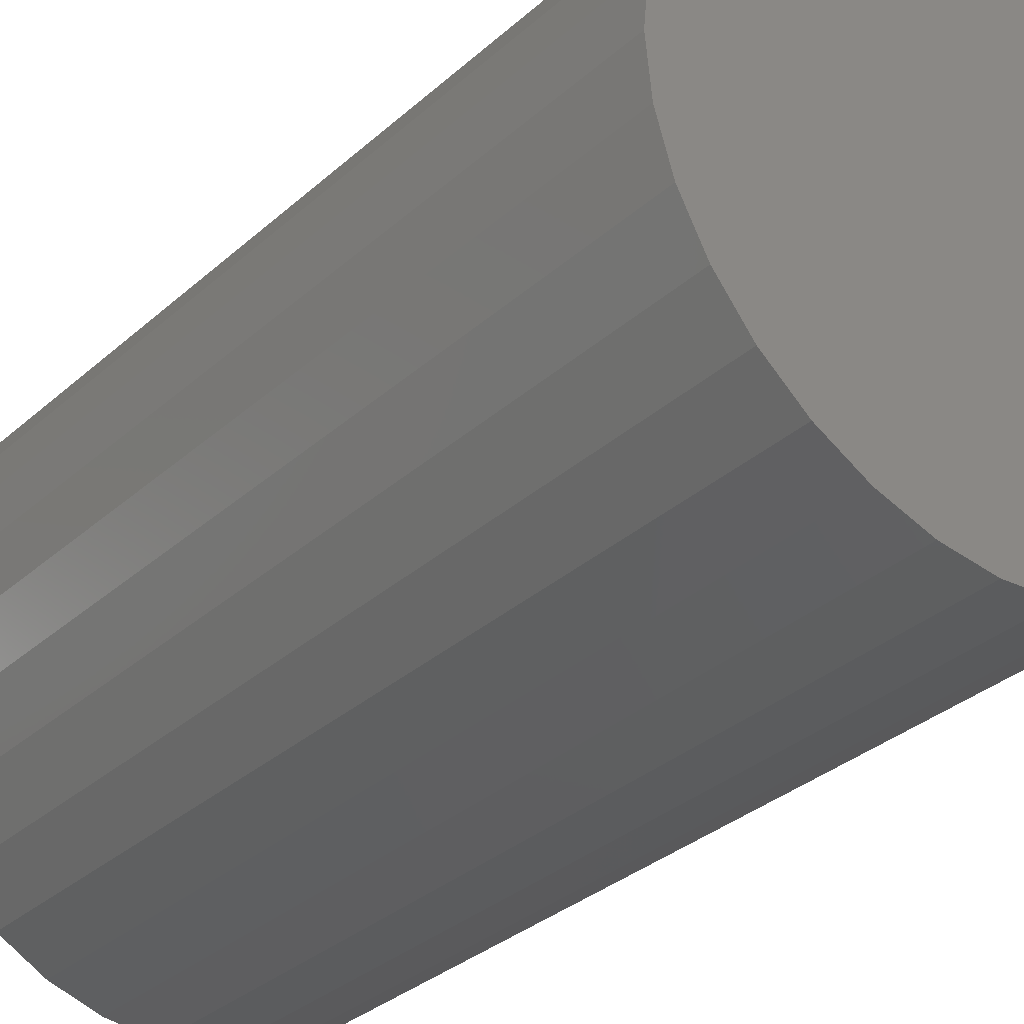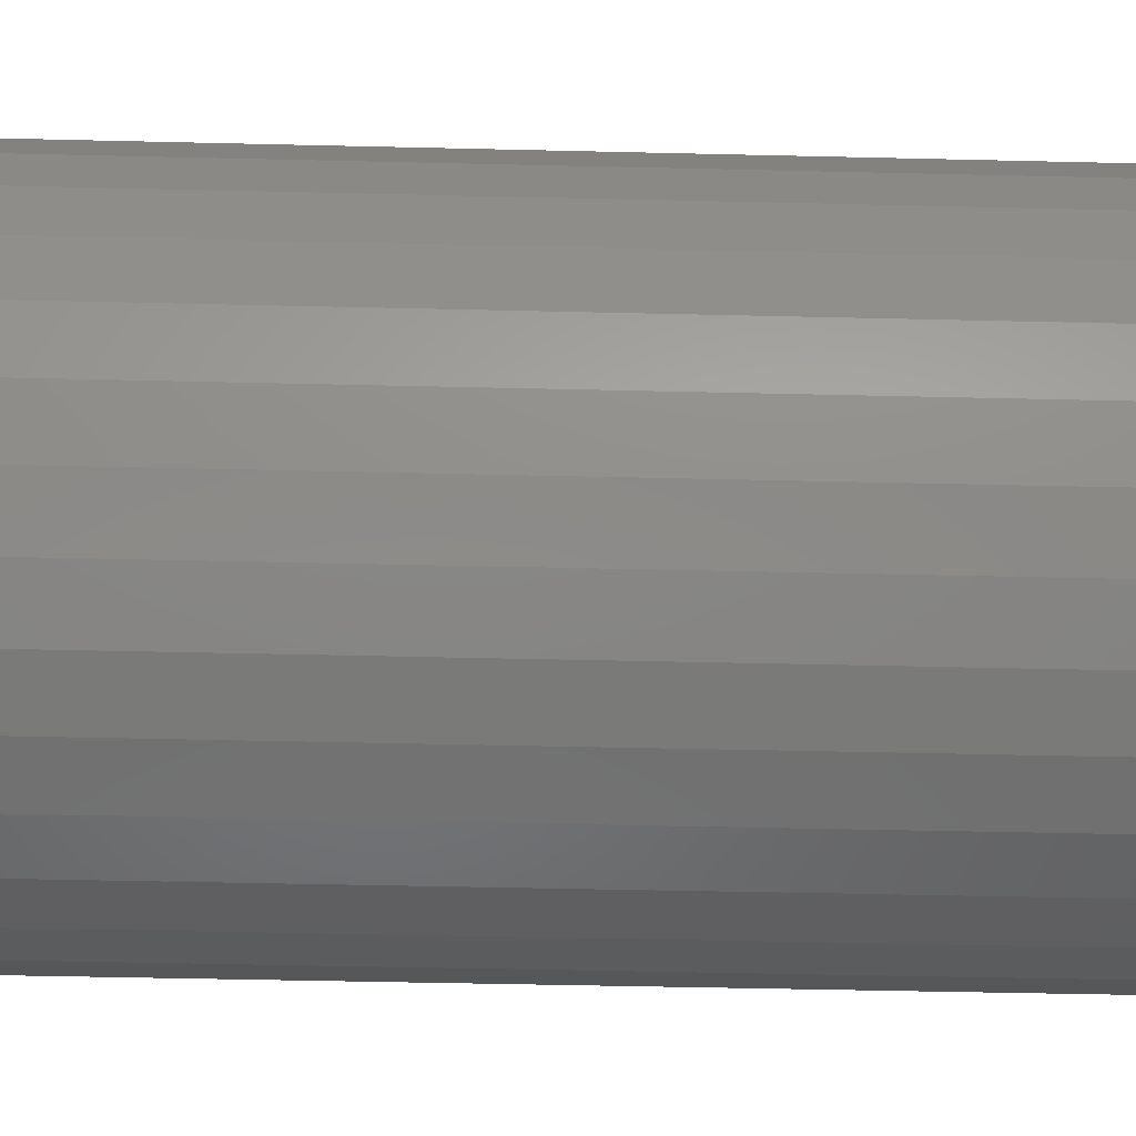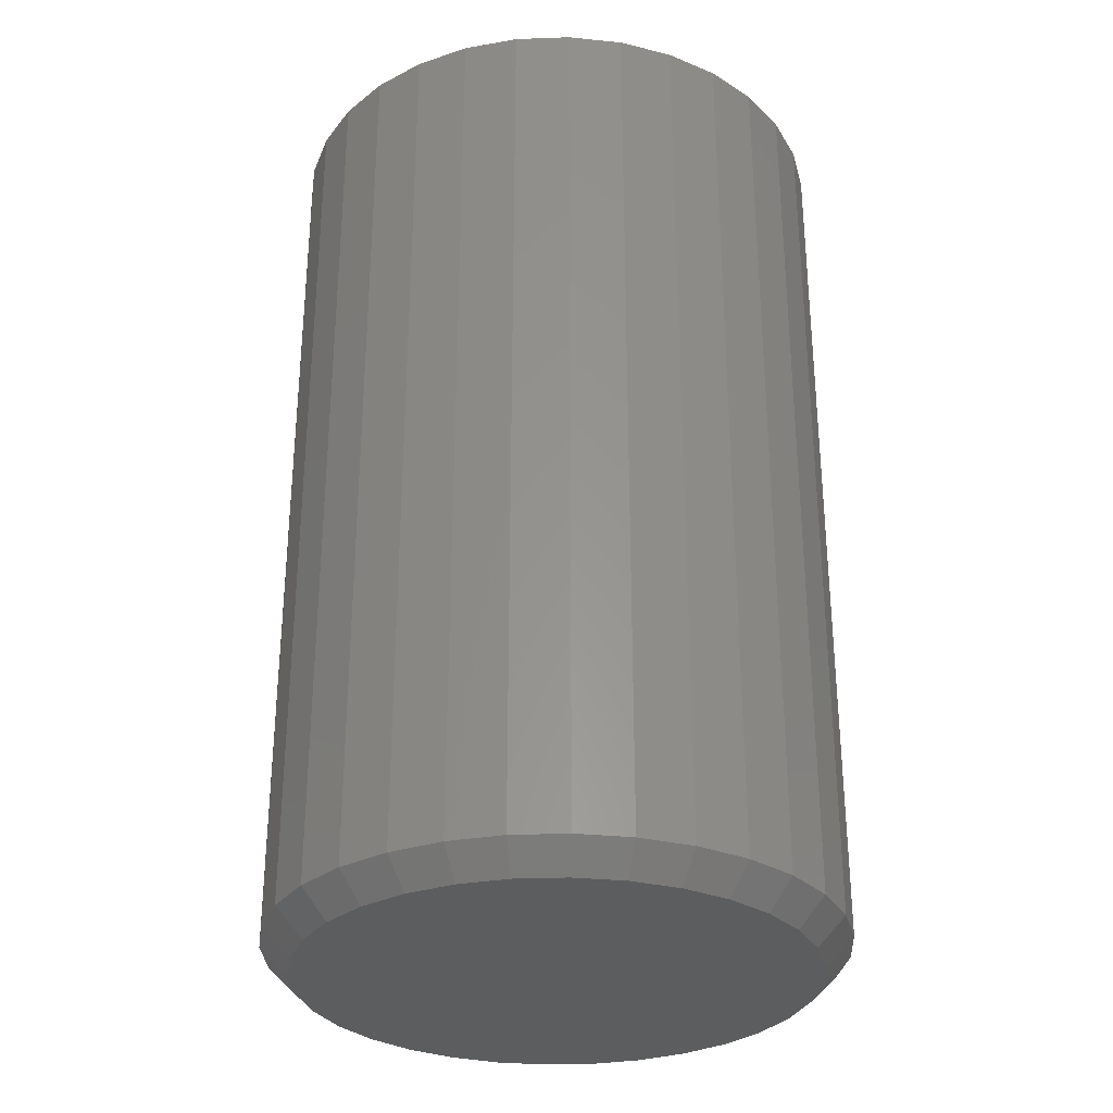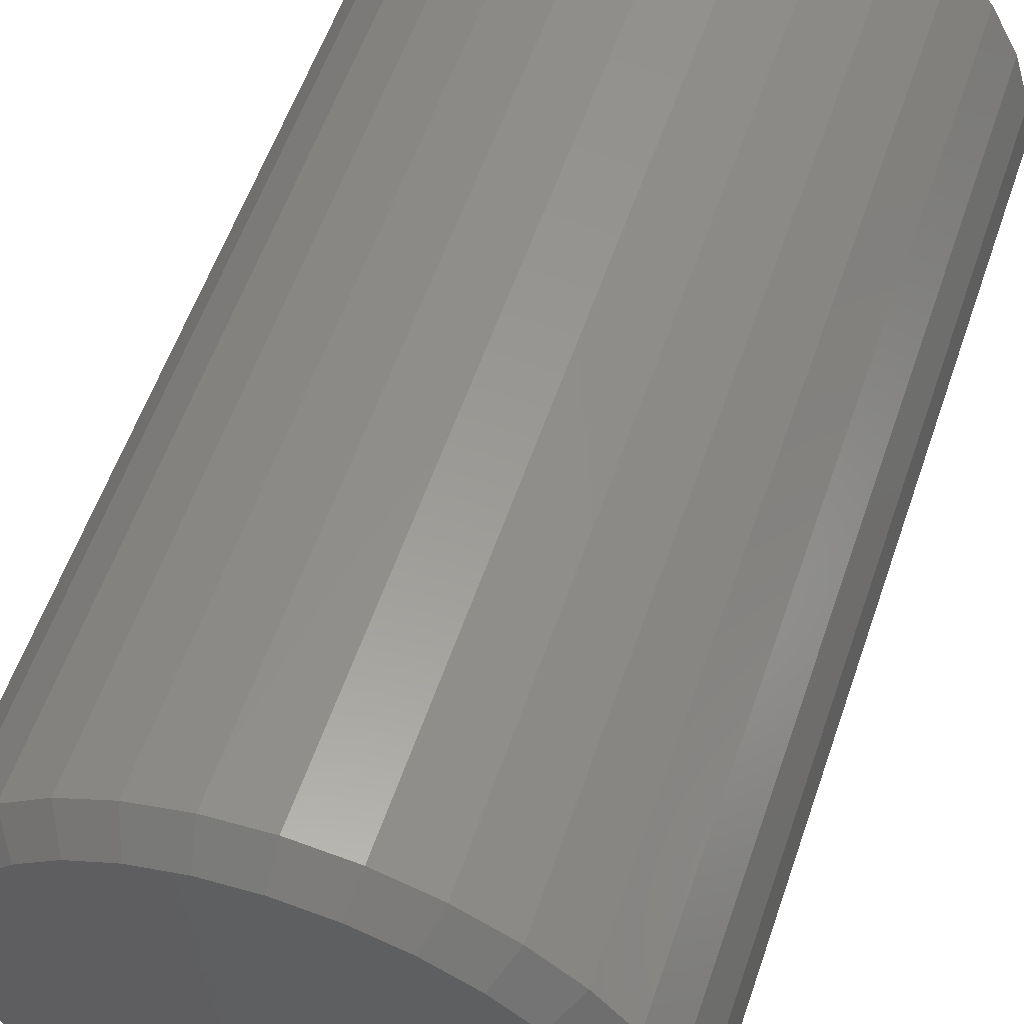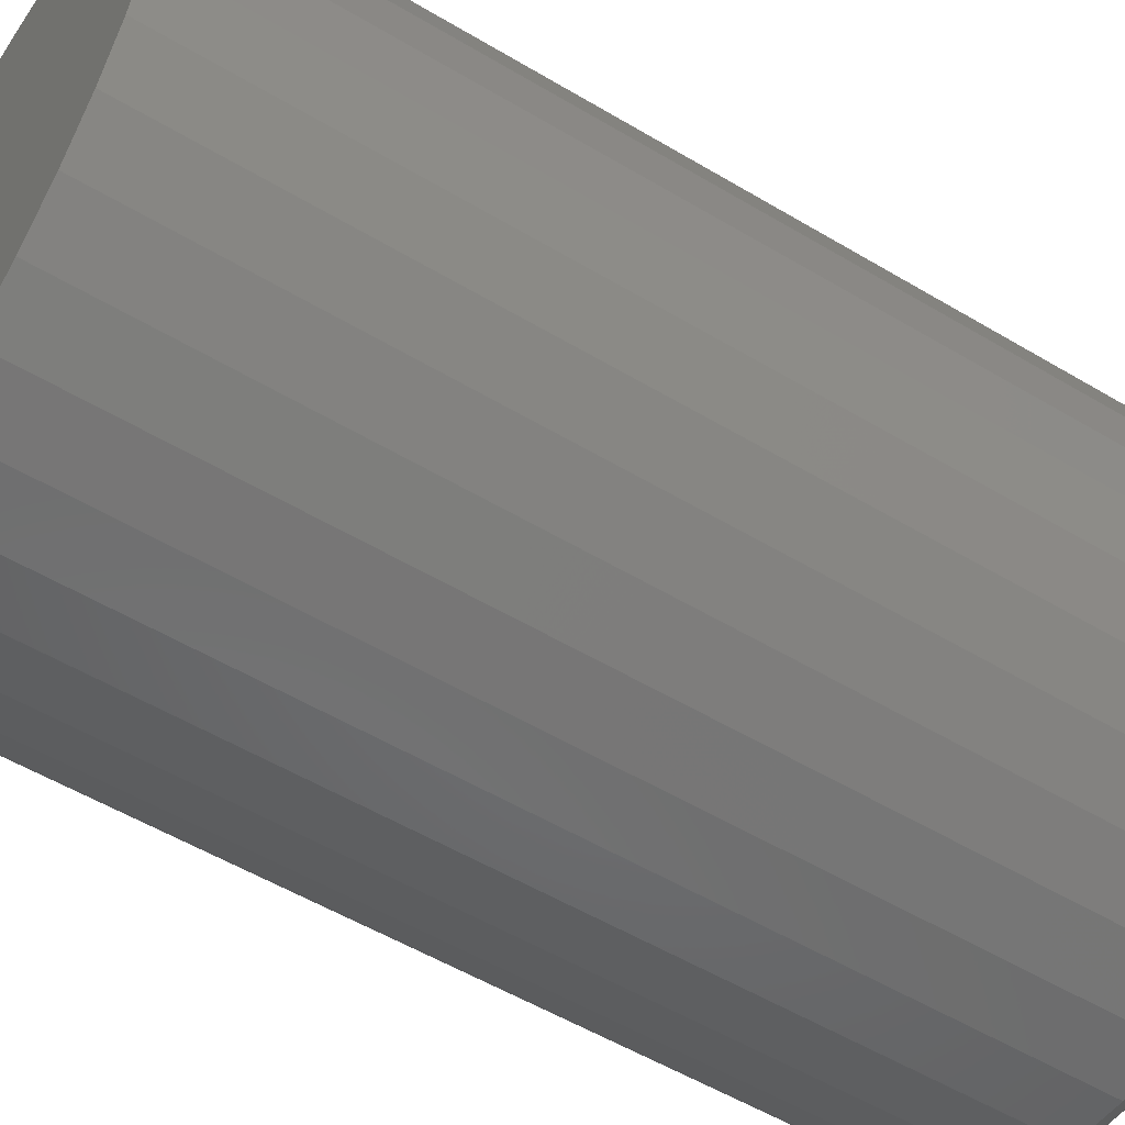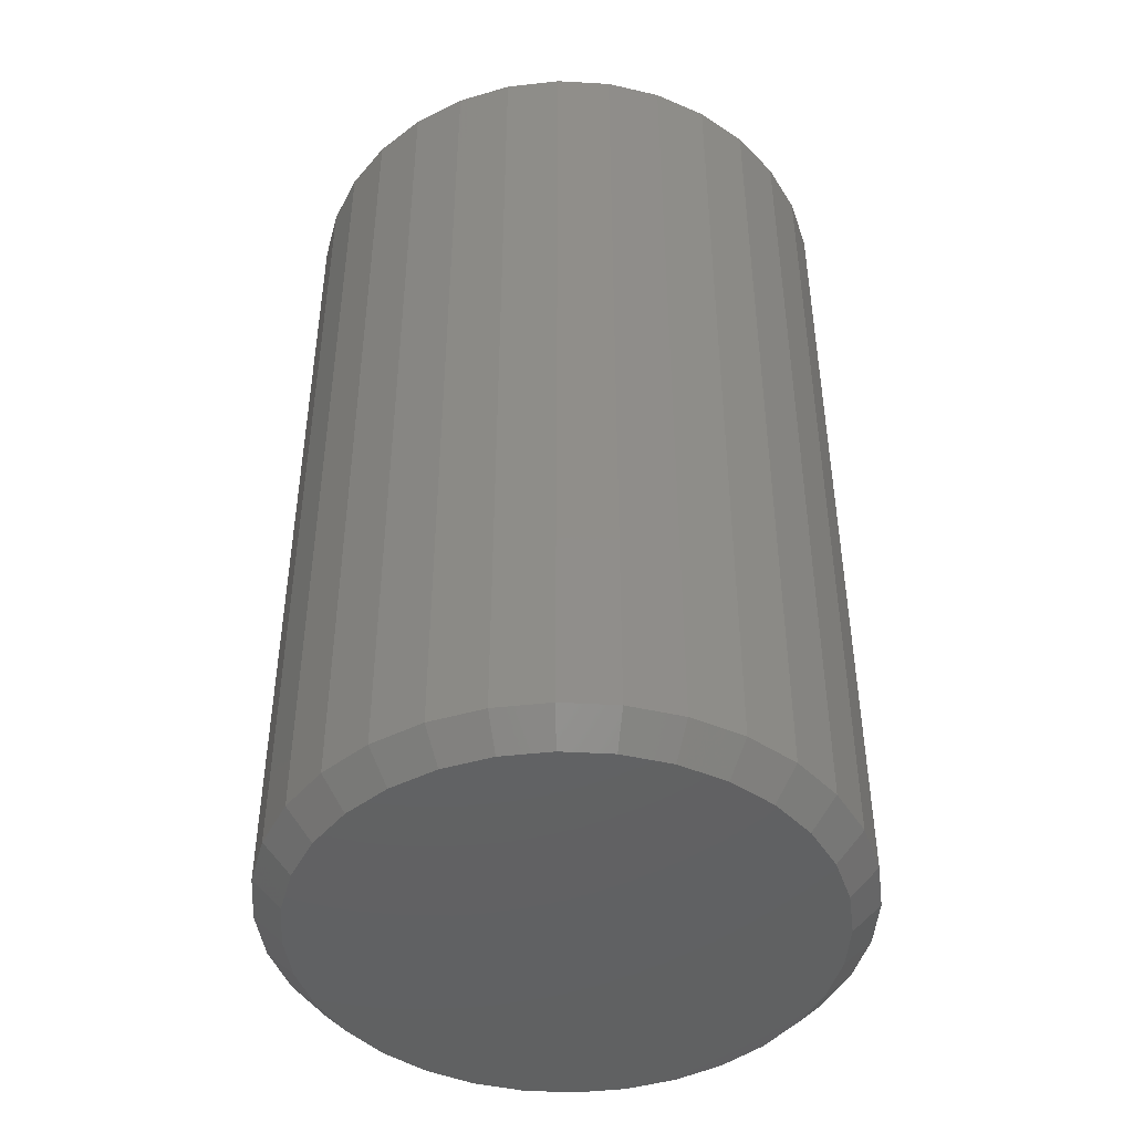
<metadata>
{"format":"stl","ext":"stl","renderer":"f3d","projection":"perspective","resolution":1024,"background":"white","views":[{"elev":-33.1,"azim":140.3,"up":"+Z"},{"elev":-45.0,"azim":-91.6,"up":"+Z"},{"elev":-30.5,"azim":19.9,"up":"+Y"},{"elev":57.3,"azim":18.8,"up":"+Z"},{"elev":-54.3,"azim":-122.4,"up":"+Z"},{"elev":-45.0,"azim":125.6,"up":"+Y"}]}
</metadata>
<code>
# stl→obj: 96 verts, 188 faces
v 0.3624 -0.2578 0.1386
v 0.4172 -0.2578 0.1386
v 0.3898 -0.2578 0.1413
v 0.3361 -0.2578 0.1306
v 0.4436 -0.2578 0.1306
v 0.4436 -0.2578 -0.1289
v 0.3624 -0.2578 -0.1369
v 0.4172 -0.2578 -0.1369
v 0.3898 -0.2578 -0.1396
v 0.4678 -0.2578 0.1176
v 0.3118 -0.2578 0.1176
v 0.4891 -0.2578 0.1001
v 0.2905 -0.2578 0.1001
v 0.5066 -0.2578 0.07886
v 0.273 -0.2578 0.07886
v 0.5196 -0.2578 0.05457
v 0.26 -0.2578 0.05457
v 0.5276 -0.2578 0.02822
v 0.252 -0.2578 0.02822
v 0.5303 -0.2578 0.0008224
v 0.2493 -0.2578 0.0008224
v 0.5276 -0.2578 -0.02658
v 0.252 -0.2578 -0.02658
v 0.5196 -0.2578 -0.05293
v 0.26 -0.2578 -0.05293
v 0.5066 -0.2578 -0.07721
v 0.273 -0.2578 -0.07721
v 0.4891 -0.2578 -0.0985
v 0.2905 -0.2578 -0.0985
v 0.4678 -0.2578 -0.116
v 0.3118 -0.2578 -0.116
v 0.3361 -0.2578 -0.1289
v 0.5459 0.2578 0.0008224
v 0.5459 -0.2422 0.0008224
v 0.5429 0.2578 -0.02963
v 0.5429 -0.2422 -0.02963
v 0.534 0.2578 -0.05891
v 0.534 -0.2422 -0.05891
v 0.5196 0.2578 -0.08589
v 0.5196 -0.2422 -0.08589
v 0.5002 0.2578 -0.1095
v 0.5002 -0.2422 -0.1095
v 0.4765 0.2578 -0.129
v 0.4765 -0.2422 -0.129
v 0.4495 0.2578 -0.1434
v 0.4495 -0.2422 -0.1434
v 0.4203 0.2578 -0.1523
v 0.4203 -0.2422 -0.1523
v 0.3898 0.2578 -0.1553
v 0.3898 -0.2422 -0.1553
v 0.3594 0.2578 -0.1523
v 0.3594 -0.2422 -0.1523
v 0.3301 0.2578 -0.1434
v 0.3301 -0.2422 -0.1434
v 0.3031 0.2578 -0.129
v 0.3031 -0.2422 -0.129
v 0.2794 0.2578 -0.1095
v 0.2794 -0.2422 -0.1095
v 0.26 0.2578 -0.08589
v 0.26 -0.2422 -0.08589
v 0.2456 0.2578 -0.05891
v 0.2456 -0.2422 -0.05891
v 0.2367 0.2578 -0.02963
v 0.2367 -0.2422 -0.02963
v 0.2337 0.2578 0.0008224
v 0.2337 -0.2422 0.0008224
v 0.2367 0.2578 0.03127
v 0.2367 -0.2422 0.03127
v 0.2456 0.2578 0.06055
v 0.2456 -0.2422 0.06055
v 0.26 0.2578 0.08754
v 0.26 -0.2422 0.08754
v 0.2794 0.2578 0.1112
v 0.2794 -0.2422 0.1112
v 0.3031 0.2578 0.1306
v 0.3031 -0.2422 0.1306
v 0.3301 0.2578 0.145
v 0.3301 -0.2422 0.145
v 0.3594 0.2578 0.1539
v 0.3594 -0.2422 0.1539
v 0.3898 0.2578 0.1569
v 0.3898 -0.2422 0.1569
v 0.4203 0.2578 0.1539
v 0.4203 -0.2422 0.1539
v 0.4495 0.2578 0.145
v 0.4495 -0.2422 0.145
v 0.4765 0.2578 0.1306
v 0.4765 -0.2422 0.1306
v 0.5002 0.2578 0.1112
v 0.5002 -0.2422 0.1112
v 0.5196 0.2578 0.08754
v 0.5196 -0.2422 0.08754
v 0.534 0.2578 0.06055
v 0.534 -0.2422 0.06055
v 0.5429 0.2578 0.03127
v 0.5429 -0.2422 0.03127
f 1 2 3
f 2 1 4
f 2 4 5
f 6 7 8
f 8 7 9
f 5 4 10
f 10 4 11
f 10 11 12
f 12 11 13
f 12 13 14
f 14 13 15
f 14 15 16
f 16 15 17
f 16 17 18
f 18 17 19
f 18 19 20
f 20 19 21
f 20 21 22
f 22 21 23
f 22 23 24
f 24 23 25
f 24 25 26
f 26 25 27
f 26 27 28
f 28 27 29
f 28 29 30
f 30 29 31
f 30 31 6
f 6 31 32
f 6 32 7
f 33 34 35
f 35 34 36
f 35 36 37
f 37 36 38
f 37 38 39
f 39 38 40
f 39 40 41
f 41 40 42
f 41 42 43
f 43 42 44
f 43 44 45
f 45 44 46
f 45 46 47
f 47 46 48
f 47 48 49
f 49 48 50
f 49 50 51
f 51 50 52
f 51 52 53
f 53 52 54
f 53 54 55
f 55 54 56
f 55 56 57
f 57 56 58
f 57 58 59
f 59 58 60
f 59 60 61
f 61 60 62
f 61 62 63
f 63 62 64
f 63 64 65
f 65 64 66
f 65 66 67
f 67 66 68
f 67 68 69
f 69 68 70
f 69 70 71
f 71 70 72
f 71 72 73
f 73 72 74
f 73 74 75
f 75 74 76
f 75 76 77
f 77 76 78
f 77 78 79
f 79 78 80
f 79 80 81
f 81 80 82
f 81 82 83
f 83 82 84
f 83 84 85
f 85 84 86
f 85 86 87
f 87 86 88
f 87 88 89
f 89 88 90
f 89 90 91
f 91 90 92
f 91 92 93
f 93 92 94
f 93 94 95
f 95 94 96
f 95 96 33
f 33 96 34
f 9 7 50
f 50 48 9
f 40 28 42
f 42 28 30
f 42 30 44
f 28 40 26
f 26 40 38
f 26 38 24
f 24 38 36
f 24 36 22
f 22 36 34
f 22 34 20
f 27 58 29
f 29 58 56
f 29 56 31
f 58 27 60
f 60 27 25
f 60 25 62
f 62 25 23
f 62 23 64
f 64 23 21
f 64 21 66
f 50 7 52
f 52 7 32
f 52 32 54
f 54 32 31
f 54 31 56
f 9 48 8
f 8 48 46
f 8 46 6
f 6 46 44
f 6 44 30
f 3 2 82
f 82 80 3
f 72 13 74
f 74 13 11
f 74 11 76
f 13 72 15
f 15 72 70
f 15 70 17
f 17 70 68
f 17 68 19
f 19 68 66
f 19 66 21
f 14 90 12
f 12 90 88
f 12 88 10
f 90 14 92
f 92 14 16
f 92 16 94
f 94 16 18
f 94 18 96
f 96 18 20
f 96 20 34
f 82 2 84
f 84 2 5
f 84 5 86
f 86 5 10
f 86 10 88
f 3 80 1
f 1 80 78
f 1 78 4
f 4 78 76
f 4 76 11
f 81 83 79
f 77 79 83
f 85 77 83
f 47 51 45
f 49 51 47
f 51 53 45
f 45 53 55
f 45 55 43
f 43 55 57
f 43 57 41
f 41 57 59
f 41 59 39
f 39 59 61
f 39 61 37
f 37 61 63
f 37 63 35
f 35 63 65
f 35 65 33
f 33 65 67
f 33 67 95
f 95 67 69
f 95 69 93
f 93 69 71
f 93 71 91
f 91 71 73
f 91 73 89
f 89 73 75
f 89 75 87
f 87 75 77
f 87 77 85

</code>
